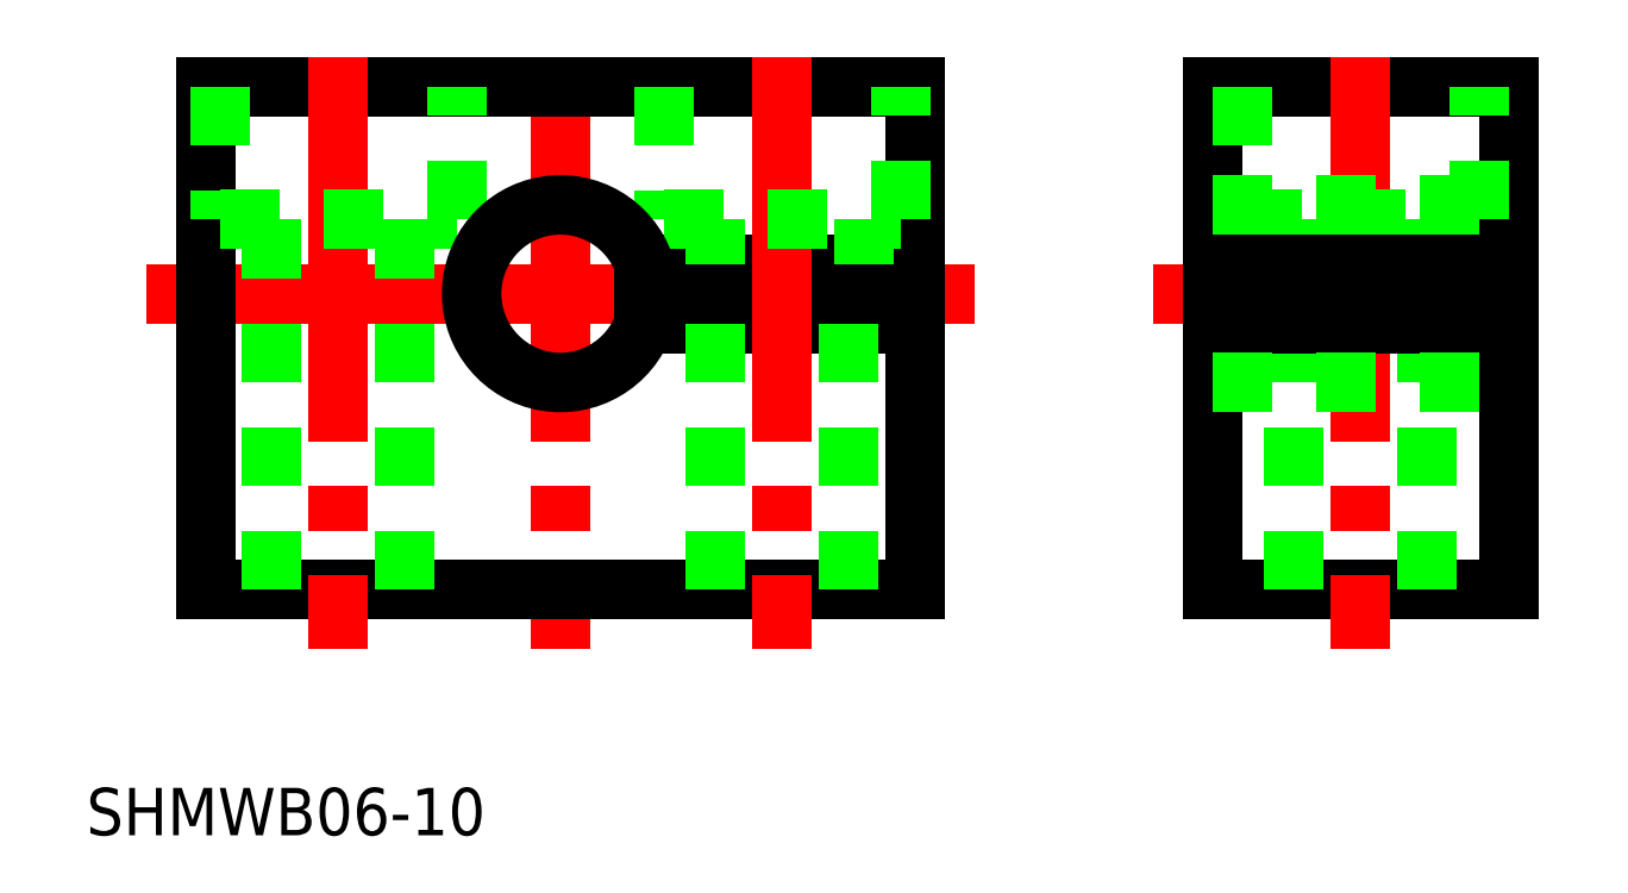
<metadata>
{"format":"dxf","ext":"dxf","renderer":"ezdxf+matplotlib","layout":"modelspace","background":"white","min_lineweight":24,"dpi":150}
</metadata>
<code>
0
SECTION
2
ENTITIES
0
LINE
8
CENTER
10
83.3
20
236.7
30
0
11
83.3
21
216.7
31
0
0
LINE
8
CENTER
10
69.3
20
228.7
30
0
11
97.3
21
228.7
31
0
0
LINE
8
0
10
105.3
20
235.7
30
0
11
105.3
21
218.7
31
0
0
LINE
8
0
10
105.3
20
235.7
30
0
11
115.3
21
235.7
31
0
0
LINE
8
0
10
115.3
20
235.7
30
0
11
115.3
21
218.7
31
0
0
LINE
8
0
10
105.3
20
218.7
30
0
11
115.3
21
218.7
31
0
0
LINE
8
0
10
112.6
20
231.2
30
0
11
112.6
21
229.7
31
0
0
LINE
8
0
10
112.6
20
227.7
30
0
11
112.6
21
218.7
31
0
0
LINE
8
0
10
108.1
20
231.2
30
0
11
108.1
21
229.7
31
0
0
LINE
8
0
10
108.1
20
227.7
30
0
11
108.1
21
218.7
31
0
0
LINE
8
CENTER
10
110.3
20
236.7
30
0
11
110.3
21
216.7
31
0
0
LINE
8
0
10
71.3
20
218.7
30
0
11
71.3
21
235.7
31
0
0
LINE
8
0
10
71.3
20
235.7
30
0
11
95.3
21
235.7
31
0
0
LINE
8
0
10
71.3
20
218.7
30
0
11
95.3
21
218.7
31
0
0
LINE
8
0
10
95.3
20
218.7
30
0
11
95.3
21
227.7
31
0
0
LINE
8
0
10
95.3
20
229.7
30
0
11
95.3
21
235.7
31
0
0
LINE
8
0
10
106.3
20
231.2
30
0
11
114.3
21
231.2
31
0
0
LINE
8
0
10
114.3
20
231.2
30
0
11
114.3
21
235.7
31
0
0
LINE
8
0
10
106.3
20
235.7
30
0
11
106.3
21
231.2
31
0
0
LINE
8
CENTER
10
103.3
20
228.7
30
0
11
117.3
21
228.7
31
0
0
LINE
8
0
10
105.3
20
229.7
30
0
11
115.3
21
229.7
31
0
0
LINE
8
0
10
105.3
20
227.7
30
0
11
115.3
21
227.7
31
0
0
LINE
8
0
10
86.13
20
229.7
30
0
11
95.3
21
229.7
31
0
0
LINE
8
0
10
86.13
20
227.7
30
0
11
95.3
21
227.7
31
0
0
LINE
8
CENTER
10
90.8
20
236.7
30
0
11
90.8
21
216.7
31
0
0
LINE
8
CENTER
10
75.8
20
236.7
30
0
11
75.8
21
216.7
31
0
0
LINE
8
0
10
93.55
20
231.2
30
0
11
93.55
21
229.7
31
0
0
LINE
8
0
10
93.05
20
227.7
30
0
11
93.05
21
218.7
31
0
0
LINE
8
0
10
88.55
20
231.2
30
0
11
88.55
21
229.7
31
0
0
LINE
8
0
10
88.55
20
227.7
30
0
11
88.55
21
218.7
31
0
0
LINE
8
0
10
86.8
20
231.2
30
0
11
94.8
21
231.2
31
0
0
LINE
8
0
10
94.8
20
231.2
30
0
11
94.8
21
235.7
31
0
0
LINE
8
0
10
86.8
20
235.7
30
0
11
86.8
21
231.2
31
0
0
LINE
8
0
10
78.05
20
231.2
30
0
11
78.05
21
218.7
31
0
0
LINE
8
0
10
73.55
20
231.2
30
0
11
73.55
21
218.7
31
0
0
LINE
8
0
10
71.8
20
231.2
30
0
11
79.8
21
231.2
31
0
0
LINE
8
0
10
79.8
20
231.2
30
0
11
79.8
21
235.7
31
0
0
LINE
8
0
10
71.8
20
235.7
30
0
11
71.8
21
231.2
31
0
0
ARC
8
0
10
83.3
20
228.7
30
0
40
3
50
19.47
51
340.5
0
LINE
8
0
10
105.3
20
231.7
30
0
11
115.3
21
231.7
31
0
0
LINE
8
0
10
105.3
20
225.7
30
0
11
115.3
21
225.7
31
0
0
TEXT
8
0
10
67.28
20
210.4
30
0
40
1.6
1
SHMWB06-10
0
VIEWPORT
8
0
10
5.614
20
3.902
30
0
40
9.313
41
6.293
68
     1
69
     1
0
VIEWPORT
8
0
10
5.614
20
3.902
30
0
40
8.982
41
6.243
68
     2
69
     2
0
ENDSEC
0
EOF

</code>
